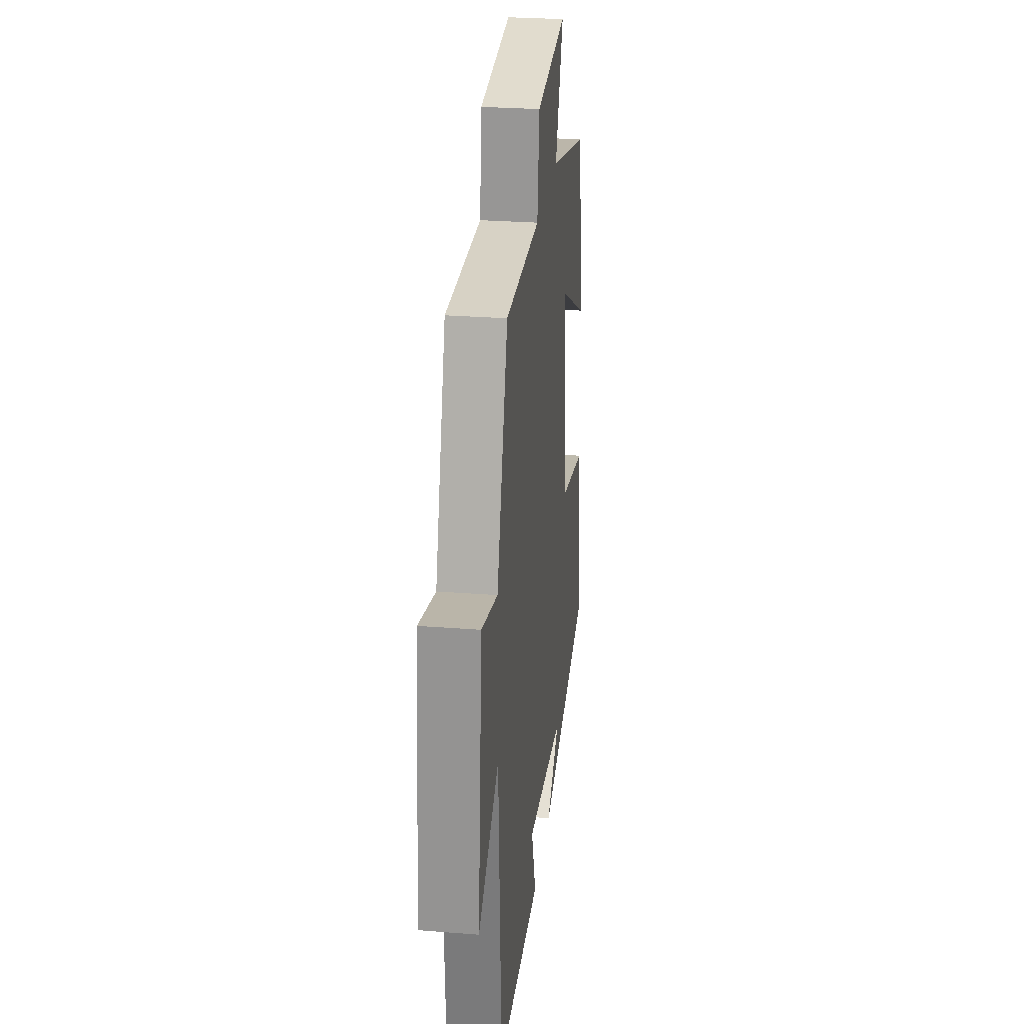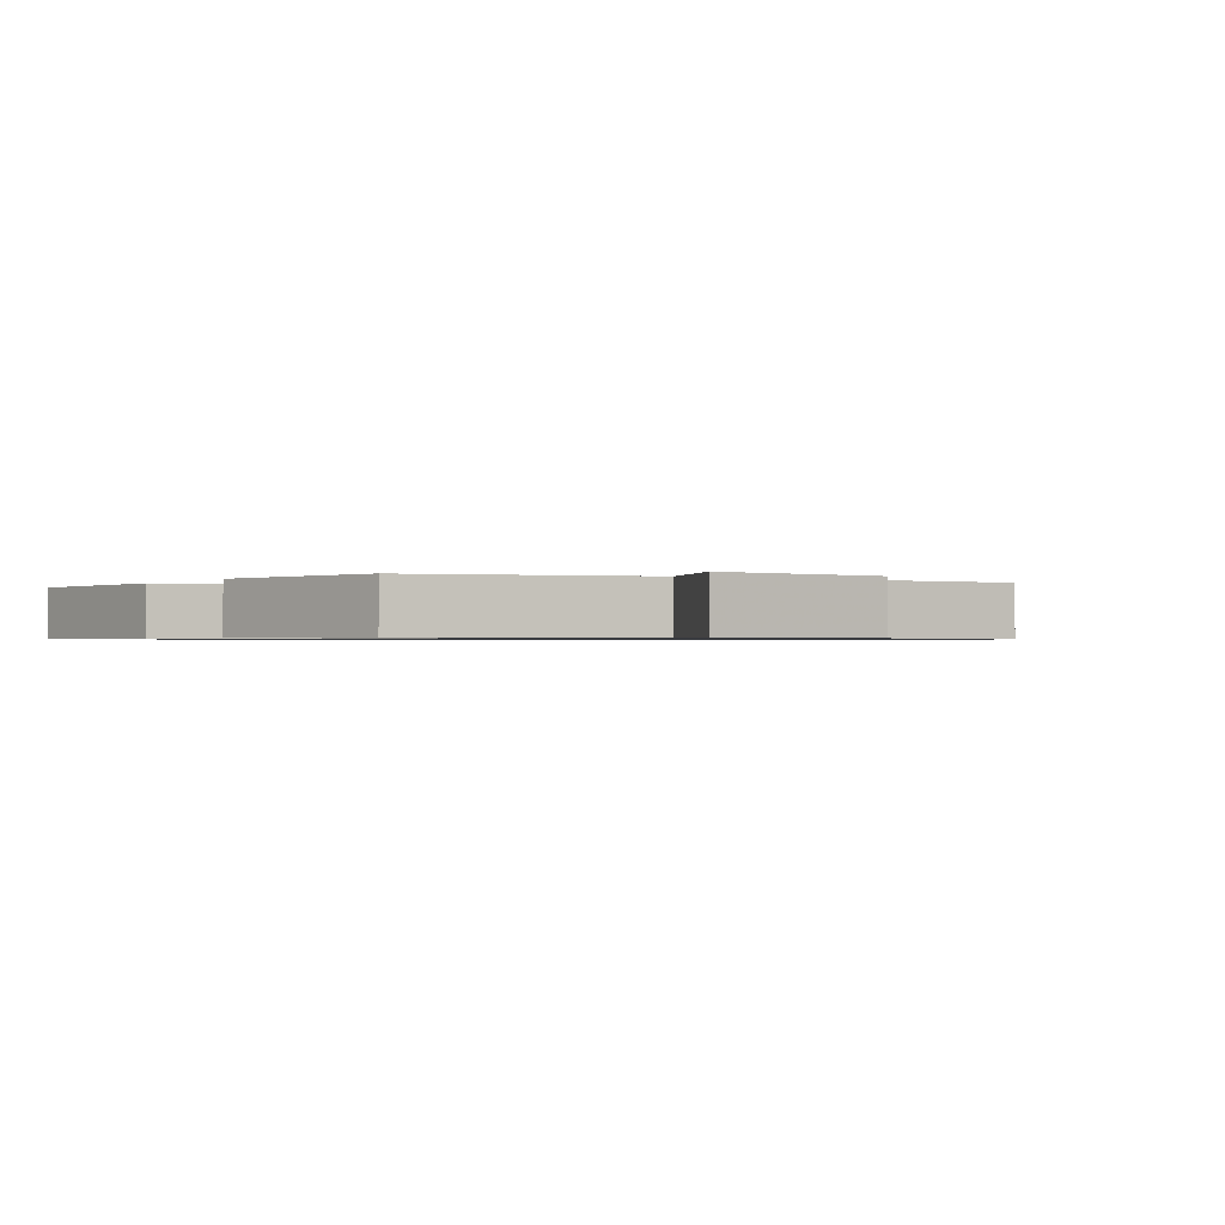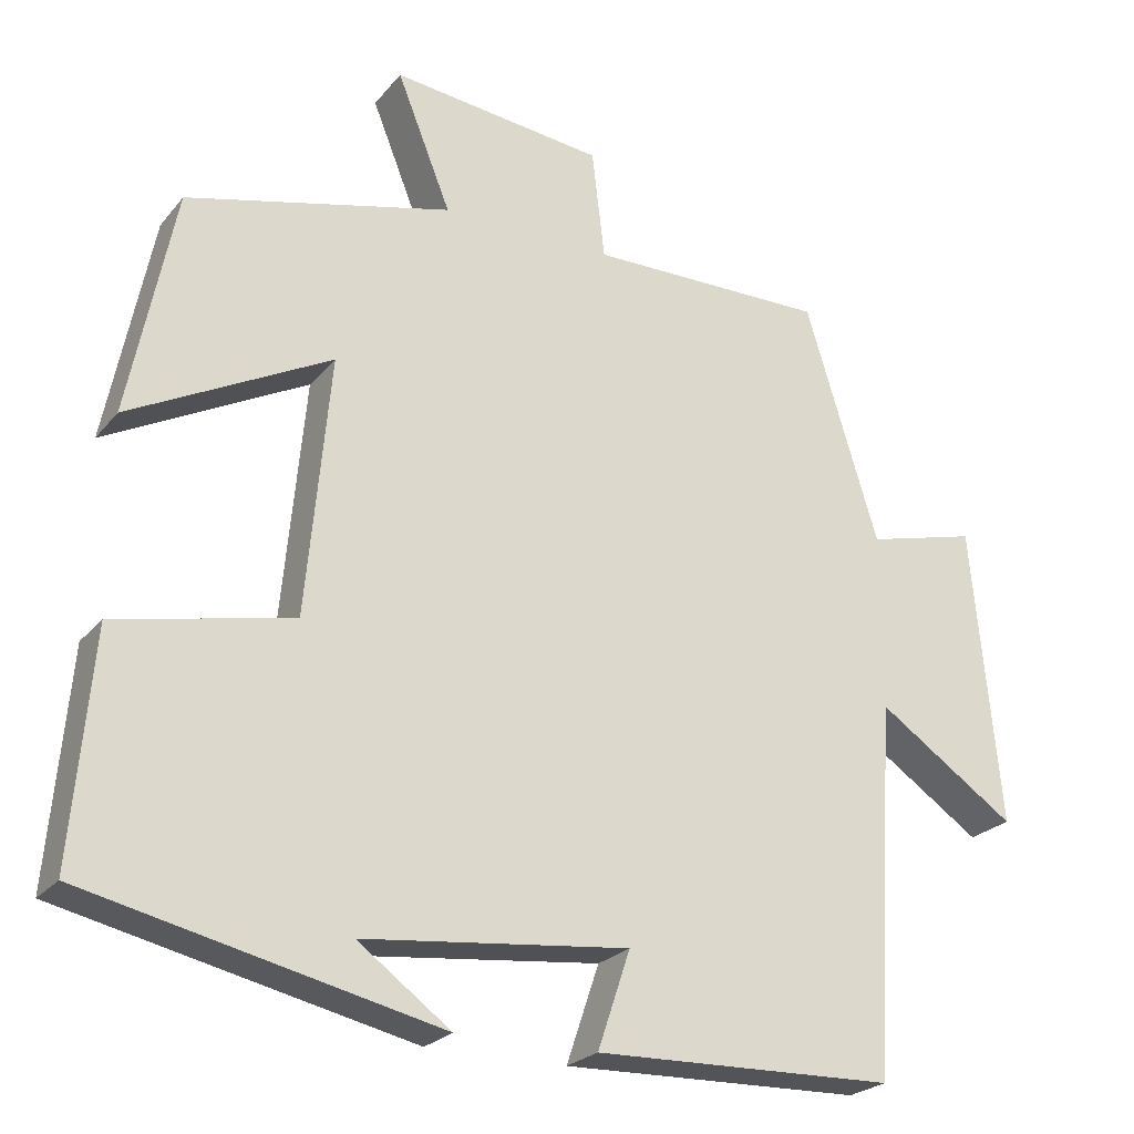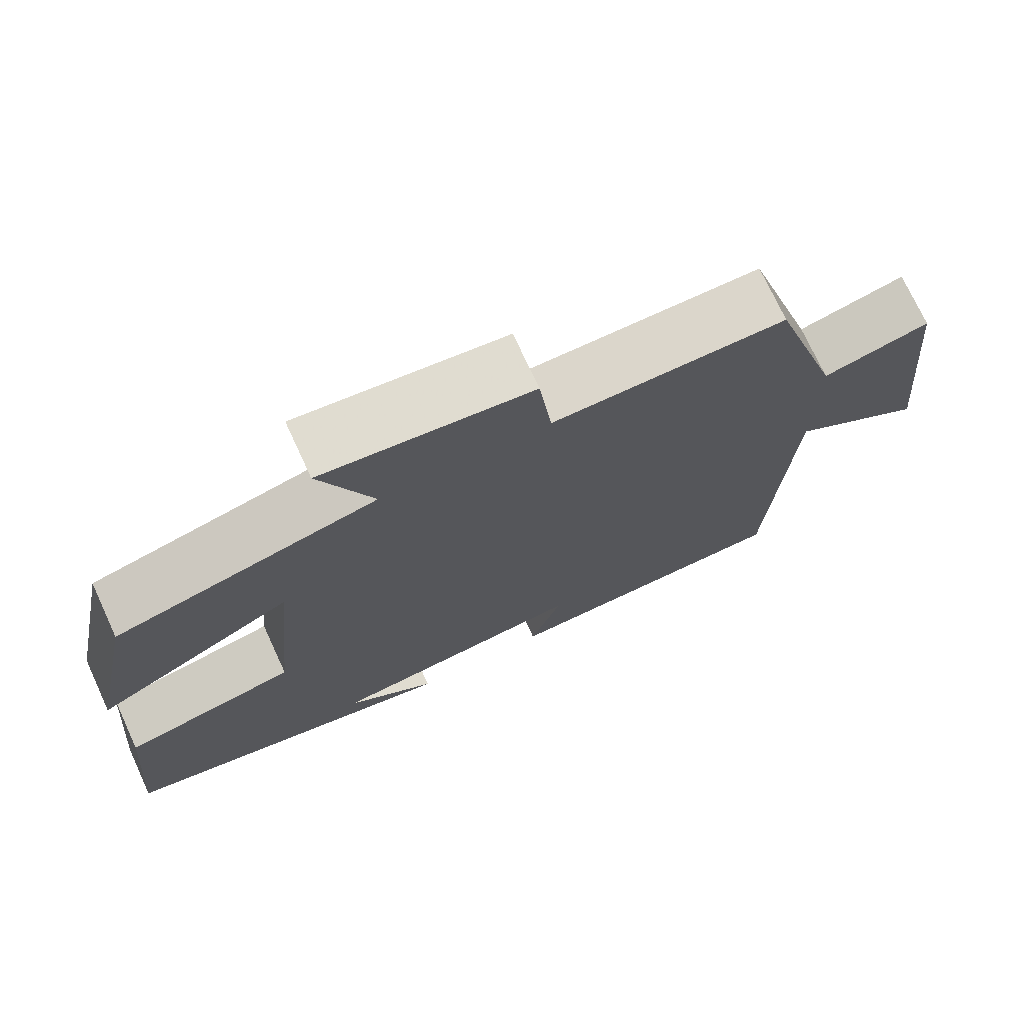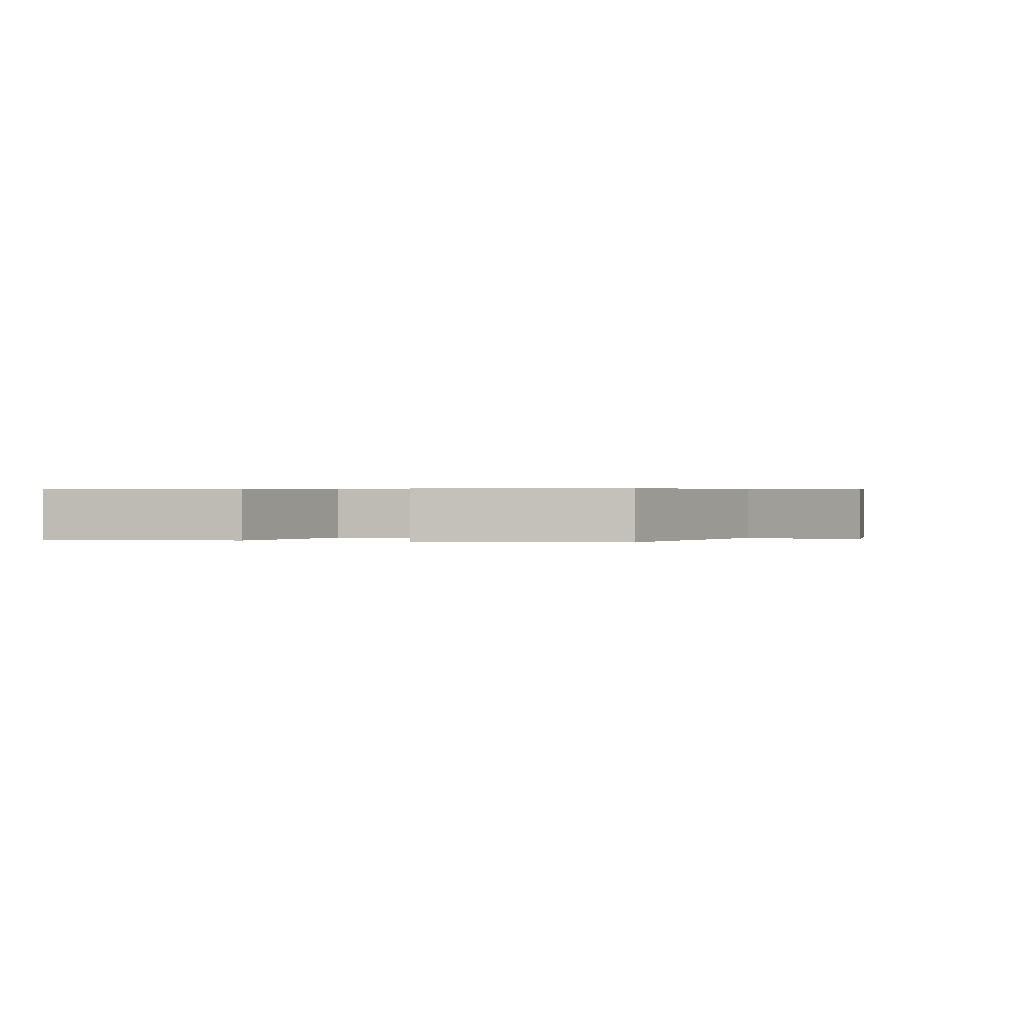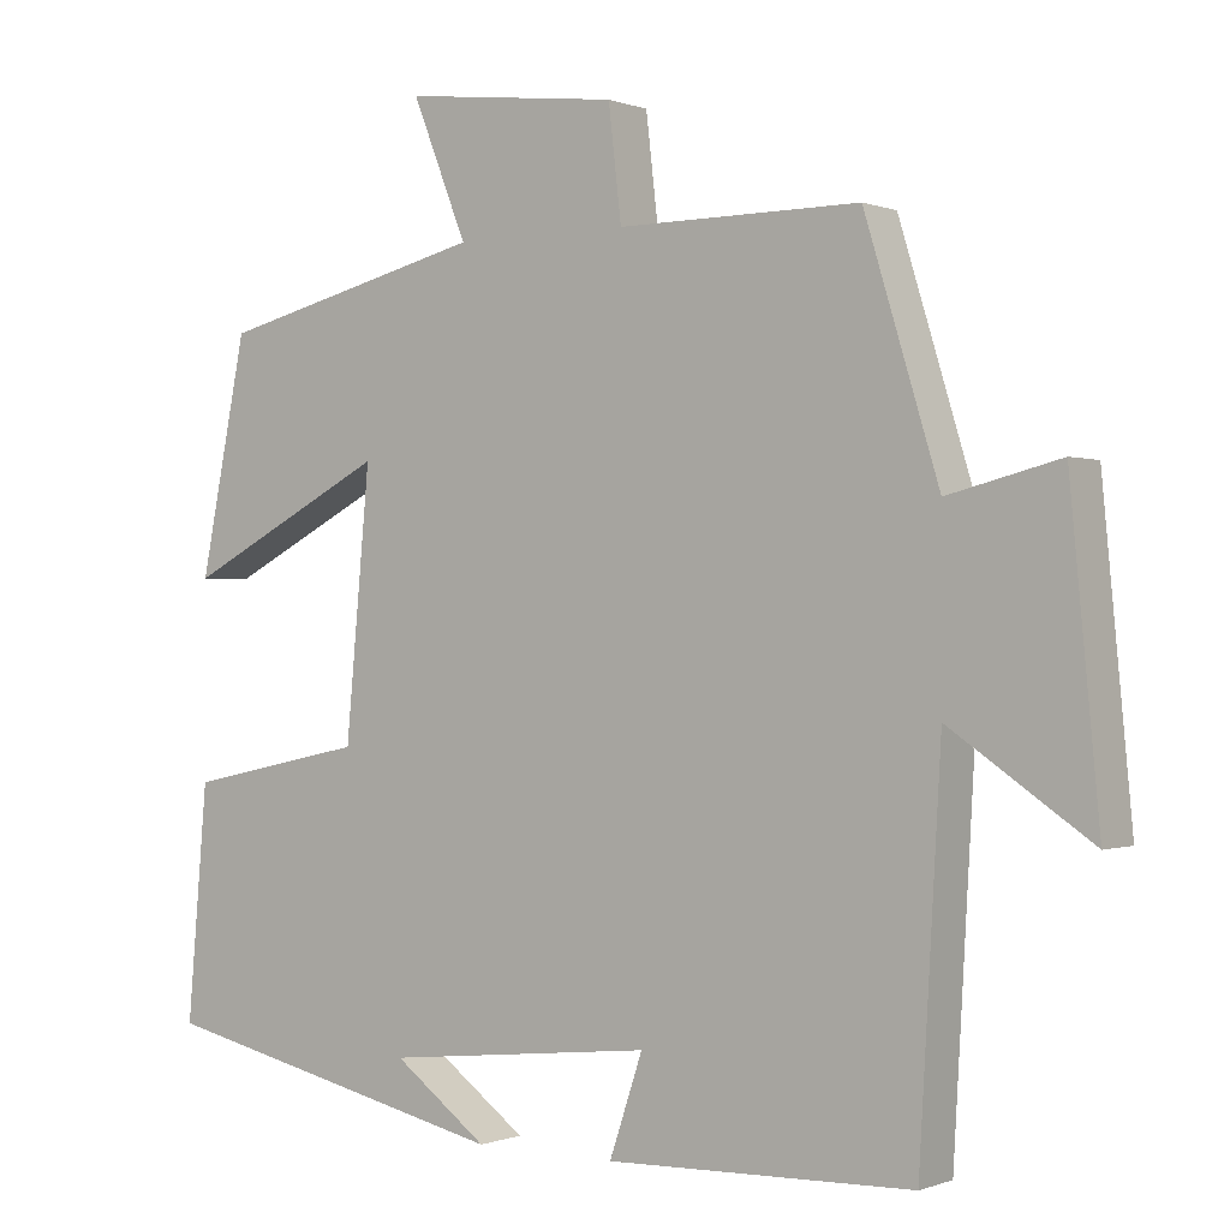
<metadata>
{"format":"obj","ext":"obj","renderer":"f3d","projection":"perspective","resolution":1024,"background":"white","views":[{"elev":27.5,"azim":96.9,"up":"+Z"},{"elev":-0.8,"azim":-32.6,"up":"+Y"},{"elev":-23.9,"azim":-29.1,"up":"+Z"},{"elev":73.4,"azim":-24.8,"up":"+Z"},{"elev":0.4,"azim":-72.2,"up":"+Y"},{"elev":-0.3,"azim":35.8,"up":"+Z"}]}
</metadata>
<code>
v -0.525 0.07 -0.4
v -0.5 0.07 -0.112
v -0.277 0.07 -0.065
v -0.247 0.07 0.261
v -0.5 0.07 0.13
v -0.442 0.07 0.418
v -0.108 0.07 0.5
v -0.176 0.07 0.67
v 0.092 0.07 0.638
v 0.108 0.07 0.5
v 0.408 0.07 0.501
v 0.5 0.07 0.201
v 0.639 0.07 0.236
v 0.675 0.07 -0.142
v 0.5 0.07 -0.023
v 0.473 0.07 -0.49
v 0.094 0.07 -0.5
v 0.135 0.07 -0.378
v -0.199 0.07 -0.414
v -0.082 0.07 -0.5
v -0.525 0 -0.4
v -0.5 0 -0.112
v -0.277 0 -0.065
v -0.247 0 0.261
v -0.5 0 0.13
v -0.442 0 0.418
v -0.108 0 0.5
v -0.176 0 0.67
v 0.092 0 0.638
v 0.108 0 0.5
v 0.408 0 0.501
v 0.5 0 0.201
v 0.639 0 0.236
v 0.675 0 -0.142
v 0.5 0 -0.023
v 0.473 0 -0.49
v 0.094 0 -0.5
v 0.135 0 -0.378
v -0.199 0 -0.414
v -0.082 0 -0.5
f 19 20 1
f 1 2 3
f 19 1 3
f 18 19 3
f 15 16 17 18
f 15 18 3 4
f 12 13 14 15
f 12 15 4
f 11 12 4
f 10 11 4
f 7 8 9 10
f 6 7 10
f 5 6 10
f 4 5 10
f 21 40 39
f 23 22 21
f 23 21 39
f 23 39 38
f 38 37 36 35
f 24 23 38 35
f 35 34 33 32
f 24 35 32
f 24 32 31
f 24 31 30
f 30 29 28 27
f 30 27 26
f 30 26 25
f 30 25 24
f 1 21 22 2
f 2 22 23 3
f 3 23 24 4
f 4 24 25 5
f 5 25 26 6
f 6 26 27 7
f 7 27 28 8
f 8 28 29 9
f 9 29 30 10
f 10 30 31 11
f 11 31 32 12
f 12 32 33 13
f 13 33 34 14
f 14 34 35 15
f 15 35 36 16
f 16 36 37 17
f 17 37 38 18
f 18 38 39 19
f 19 39 40 20
f 20 40 21 1

</code>
